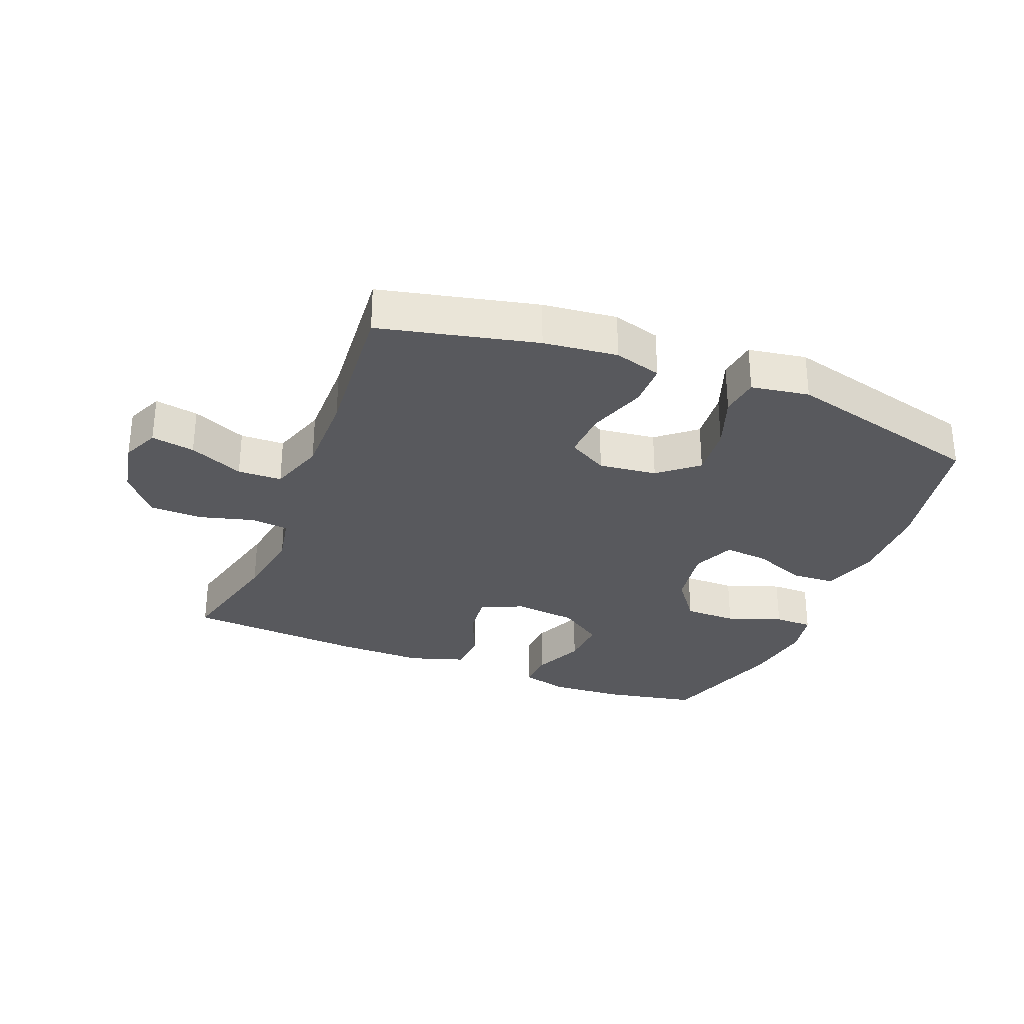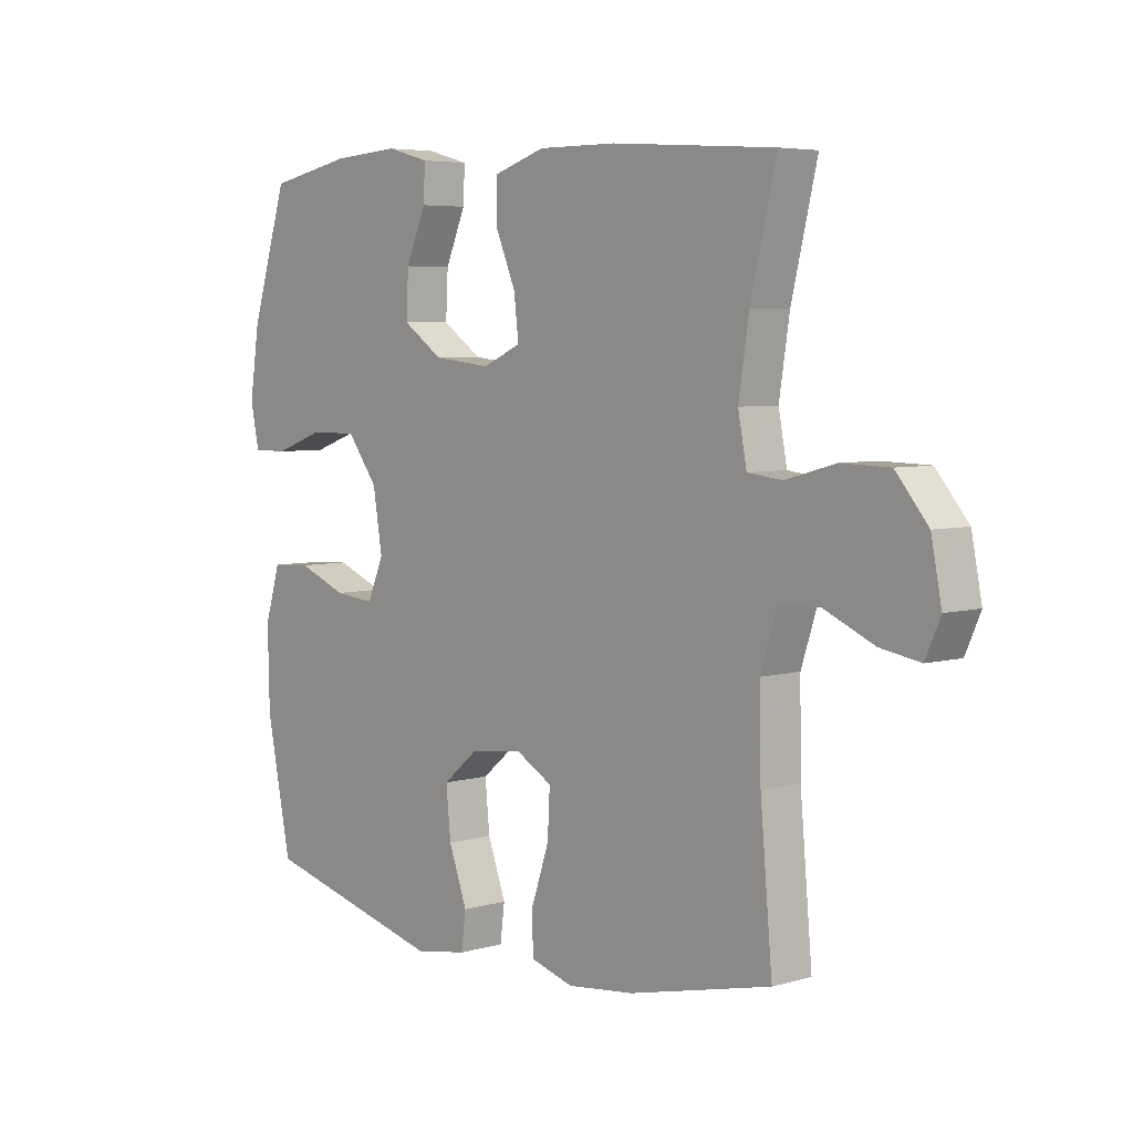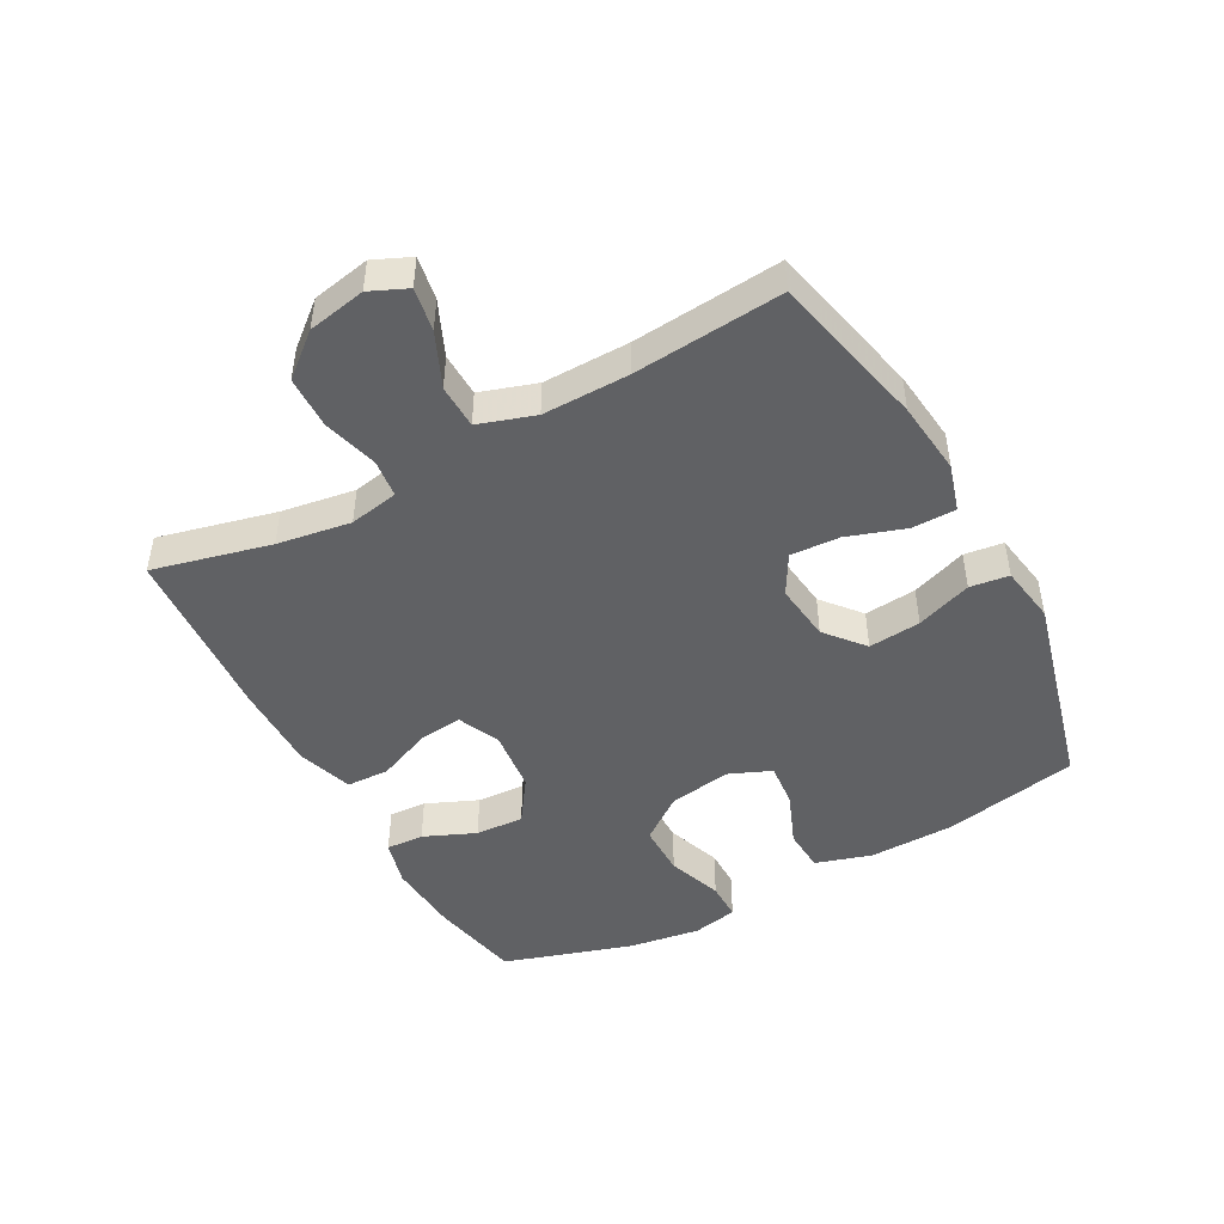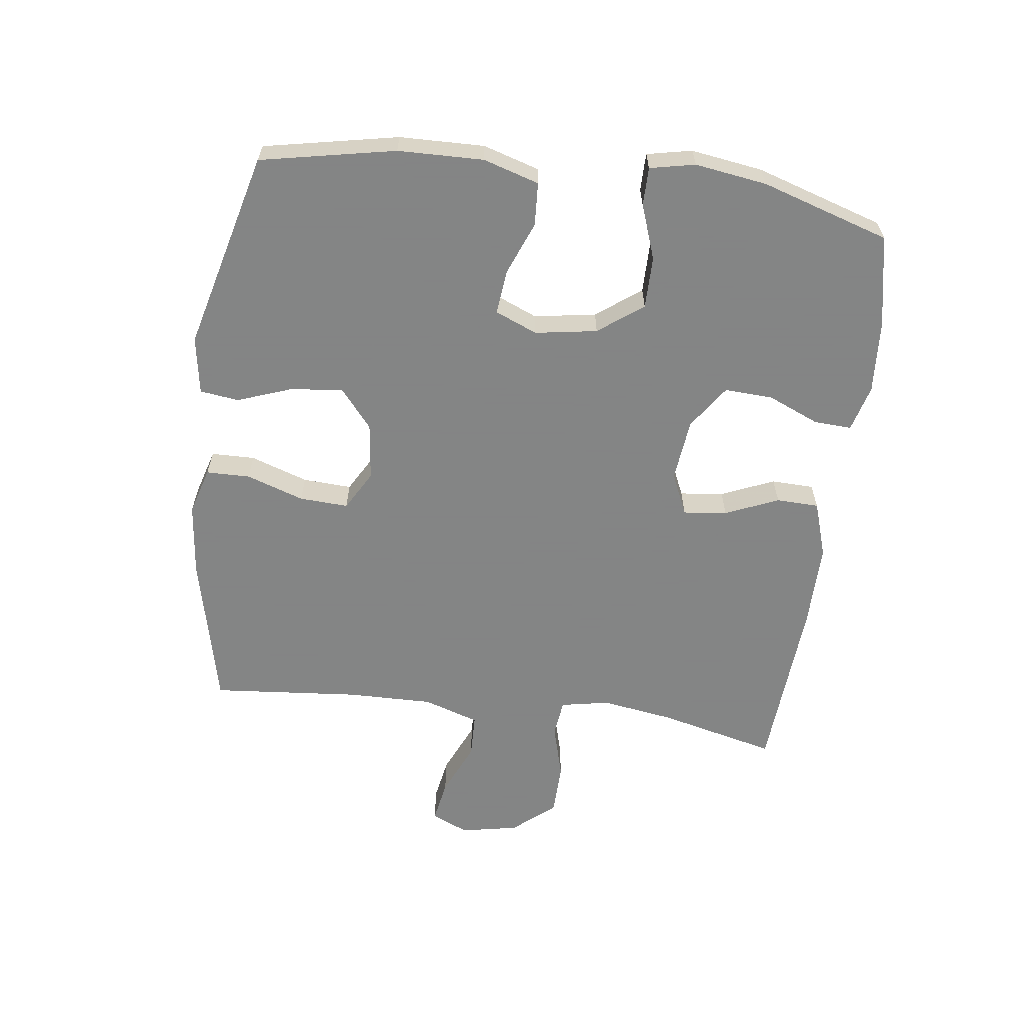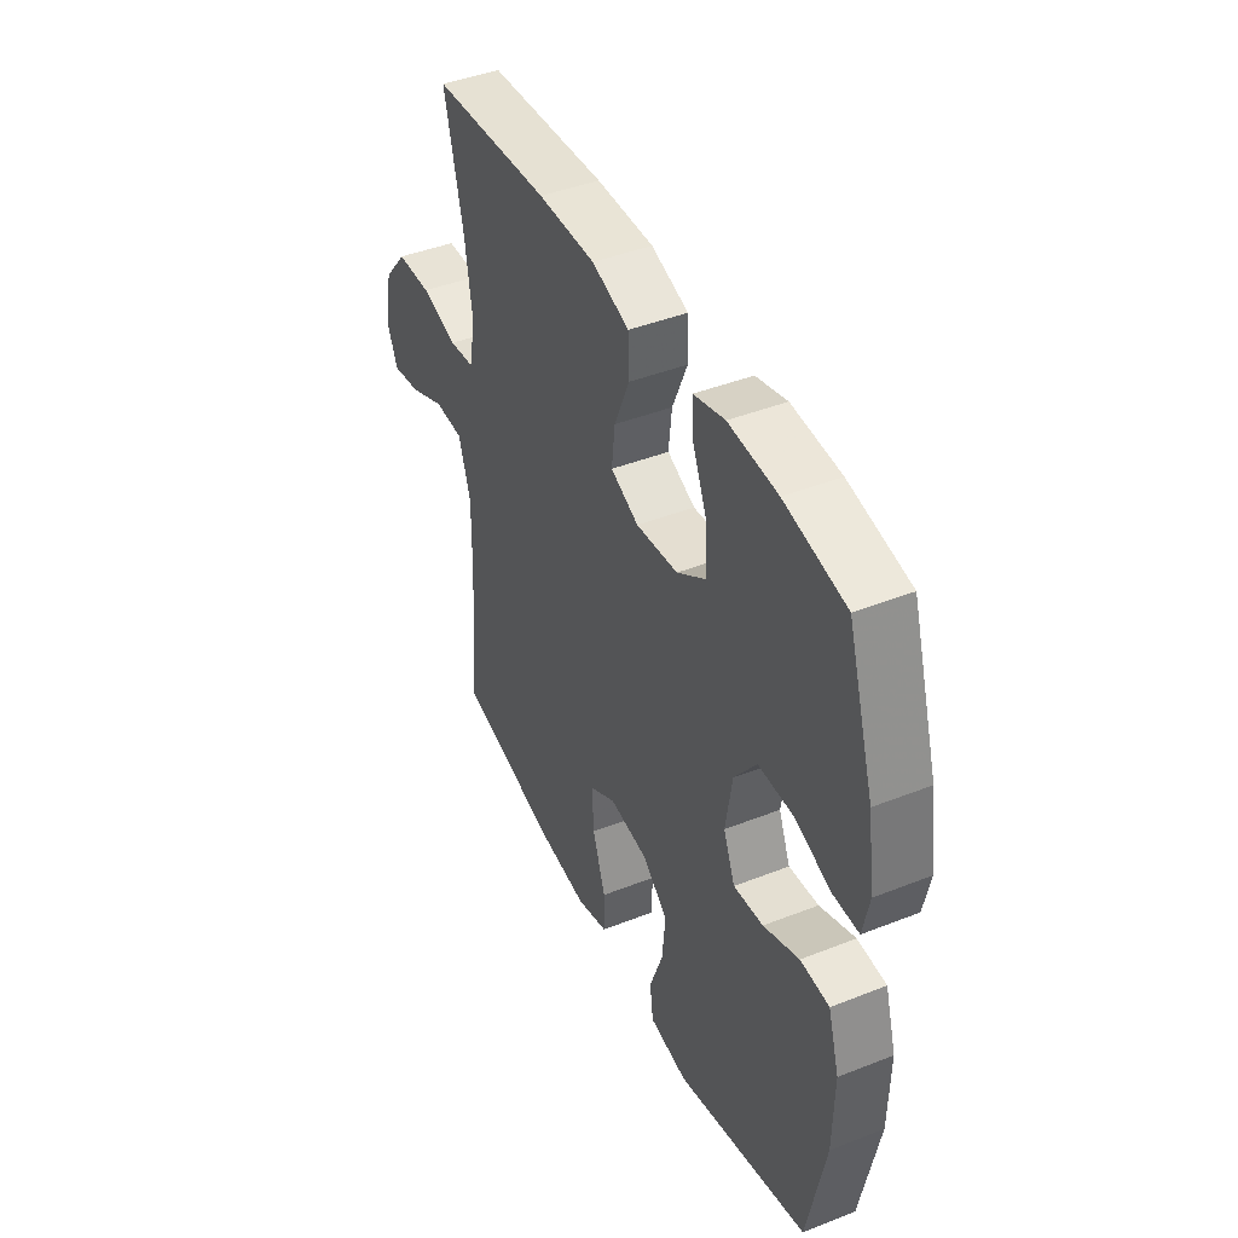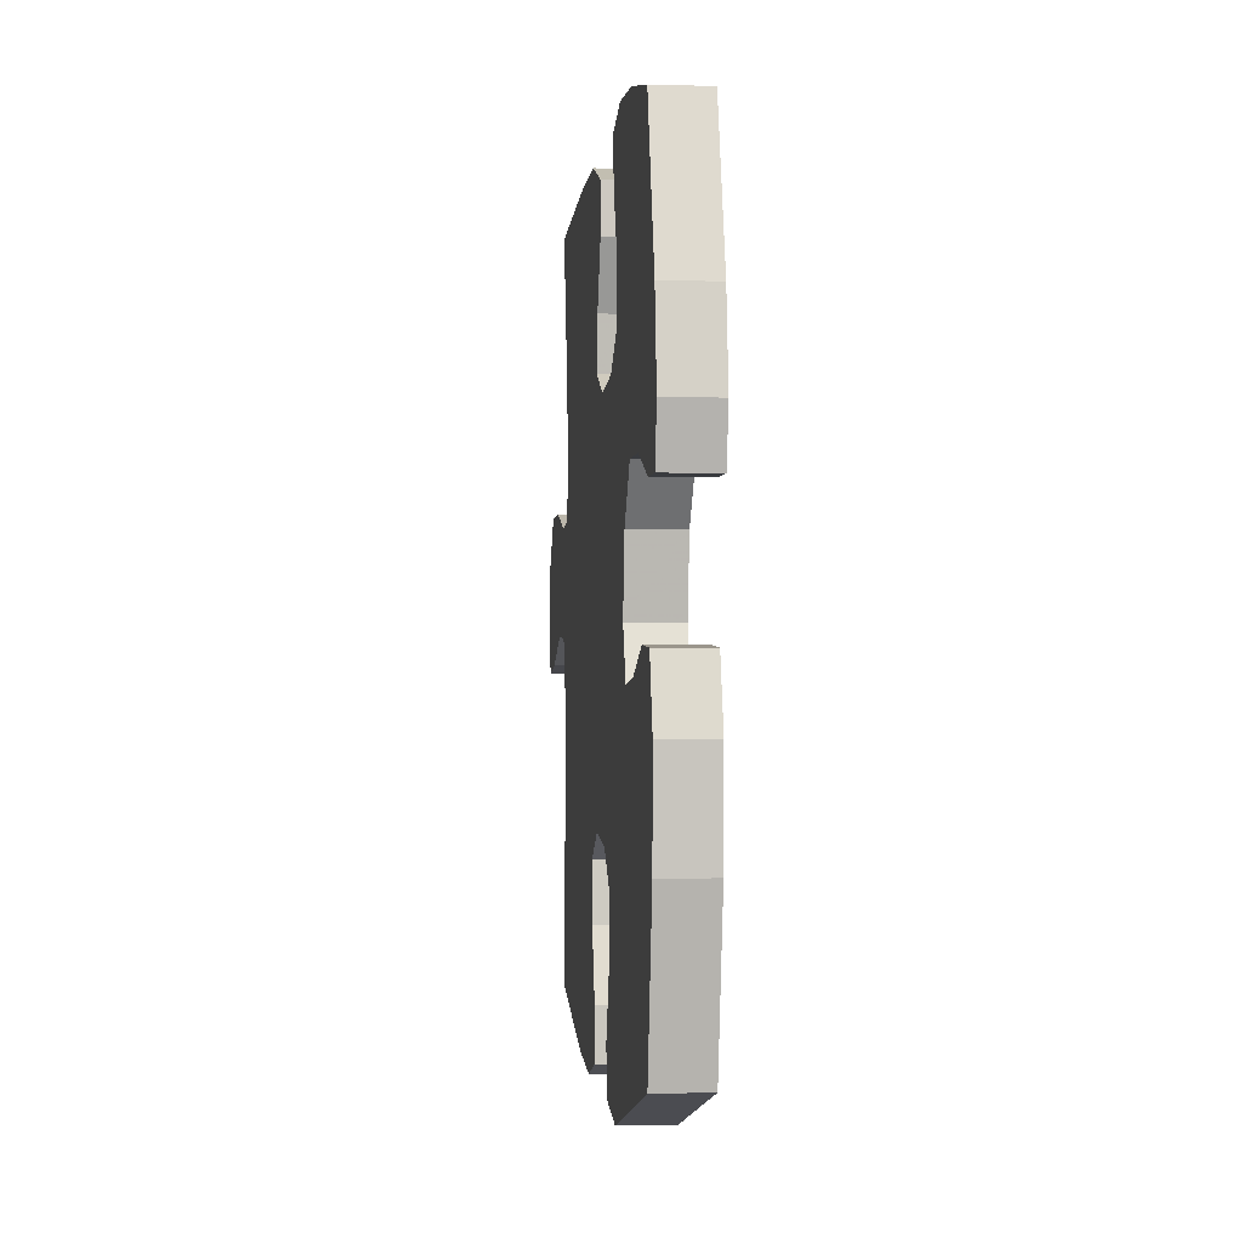
<metadata>
{"format":"obj","ext":"obj","renderer":"f3d","projection":"perspective","resolution":1024,"background":"white","views":[{"elev":-30.2,"azim":158.3,"up":"+Y"},{"elev":5.3,"azim":48.4,"up":"+Z"},{"elev":-46.9,"azim":118.5,"up":"+Y"},{"elev":-61.6,"azim":-97.4,"up":"+Y"},{"elev":43.2,"azim":-115.0,"up":"+Z"},{"elev":-1.1,"azim":-95.9,"up":"+Z"}]}
</metadata>
<code>
v 0.5 0.07 0.5
v 0.455 0.07 0.313
v 0.437 0.07 0.196
v 0.452 0.07 0.118
v 0.512 0.07 0.111
v 0.599 0.07 0.135
v 0.683 0.07 0.133
v 0.739 0.07 0.066
v 0.757 0.07 -0.026
v 0.731 0.07 -0.085
v 0.662 0.07 -0.073
v 0.576 0.07 -0.035
v 0.506 0.07 -0.037
v 0.477 0.07 -0.126
v 0.479 0.07 -0.263
v 0.5 0.07 -0.5
v 0.252 0.07 -0.557
v 0.135 0.07 -0.57
v 0.06 0.07 -0.548
v 0.059 0.07 -0.478
v 0.09 0.07 -0.386
v 0.094 0.07 -0.308
v 0.031 0.07 -0.272
v -0.061 0.07 -0.283
v -0.122 0.07 -0.334
v -0.114 0.07 -0.417
v -0.082 0.07 -0.505
v -0.09 0.07 -0.567
v -0.182 0.07 -0.582
v -0.5 0.07 -0.5
v -0.543 0.07 -0.285
v -0.546 0.07 -0.149
v -0.519 0.07 -0.06
v -0.45 0.07 -0.056
v -0.365 0.07 -0.09
v -0.294 0.07 -0.097
v -0.266 0.07 -0.03
v -0.282 0.07 0.069
v -0.335 0.07 0.14
v -0.418 0.07 0.14
v -0.505 0.07 0.109
v -0.566 0.07 0.109
v -0.581 0.07 0.181
v -0.564 0.07 0.296
v -0.5 0.07 0.5
v -0.354 0.07 0.529
v -0.237 0.07 0.537
v -0.163 0.07 0.517
v -0.166 0.07 0.457
v -0.201 0.07 0.375
v -0.205 0.07 0.298
v -0.135 0.07 0.25
v -0.035 0.07 0.239
v 0.032 0.07 0.269
v 0.024 0.07 0.339
v -0.012 0.07 0.424
v -0.01 0.07 0.492
v 0.079 0.07 0.521
v 0.216 0.07 0.52
v 0.5 0 0.5
v 0.455 0 0.313
v 0.437 0 0.196
v 0.452 0 0.118
v 0.512 0 0.111
v 0.599 0 0.135
v 0.683 0 0.133
v 0.739 0 0.066
v 0.757 0 -0.026
v 0.731 0 -0.085
v 0.662 0 -0.073
v 0.576 0 -0.035
v 0.506 0 -0.037
v 0.477 0 -0.126
v 0.479 0 -0.263
v 0.5 0 -0.5
v 0.252 0 -0.557
v 0.135 0 -0.57
v 0.06 0 -0.548
v 0.059 0 -0.478
v 0.09 0 -0.386
v 0.094 0 -0.308
v 0.031 0 -0.272
v -0.061 0 -0.283
v -0.122 0 -0.334
v -0.114 0 -0.417
v -0.082 0 -0.505
v -0.09 0 -0.567
v -0.182 0 -0.582
v -0.5 0 -0.5
v -0.543 0 -0.285
v -0.546 0 -0.149
v -0.519 0 -0.06
v -0.45 0 -0.056
v -0.365 0 -0.09
v -0.294 0 -0.097
v -0.266 0 -0.03
v -0.282 0 0.069
v -0.335 0 0.14
v -0.418 0 0.14
v -0.505 0 0.109
v -0.566 0 0.109
v -0.581 0 0.181
v -0.564 0 0.296
v -0.5 0 0.5
v -0.354 0 0.529
v -0.237 0 0.537
v -0.163 0 0.517
v -0.166 0 0.457
v -0.201 0 0.375
v -0.205 0 0.298
v -0.135 0 0.25
v -0.035 0 0.239
v 0.032 0 0.269
v 0.024 0 0.339
v -0.012 0 0.424
v -0.01 0 0.492
v 0.079 0 0.521
v 0.216 0 0.52
f 58 59 1 2
f 55 56 57 58
f 54 55 58 2
f 53 54 2 3
f 47 48 49 50
f 47 50 51
f 46 47 51
f 45 46 51
f 44 45 51 52
f 40 41 42 43
f 39 40 43 44
f 32 33 34 35
f 32 35 36
f 31 32 36
f 30 31 36
f 29 30 36
f 26 27 28 29
f 25 26 29 36
f 24 25 36 37
f 18 19 20 21
f 18 21 22
f 15 16 17 18
f 14 15 18 22
f 13 14 22 23
f 9 10 11 12
f 9 12 13
f 8 9 13
f 5 6 7 8
f 4 5 8 13
f 53 3 4
f 39 44 52 53
f 38 39 53 4
f 23 24 37 38
f 4 13 23 38
f 61 60 118 117
f 117 116 115 114
f 61 117 114 113
f 62 61 113 112
f 109 108 107 106
f 110 109 106
f 110 106 105
f 110 105 104
f 111 110 104 103
f 102 101 100 99
f 103 102 99 98
f 94 93 92 91
f 95 94 91
f 95 91 90
f 95 90 89
f 95 89 88
f 88 87 86 85
f 95 88 85 84
f 96 95 84 83
f 80 79 78 77
f 81 80 77
f 77 76 75 74
f 81 77 74 73
f 82 81 73 72
f 71 70 69 68
f 72 71 68
f 72 68 67
f 67 66 65 64
f 72 67 64 63
f 63 62 112
f 112 111 103 98
f 63 112 98 97
f 97 96 83 82
f 97 82 72 63
f 1 60 61 2
f 2 61 62 3
f 3 62 63 4
f 4 63 64 5
f 5 64 65 6
f 6 65 66 7
f 7 66 67 8
f 8 67 68 9
f 9 68 69 10
f 10 69 70 11
f 11 70 71 12
f 12 71 72 13
f 13 72 73 14
f 14 73 74 15
f 15 74 75 16
f 16 75 76 17
f 17 76 77 18
f 18 77 78 19
f 19 78 79 20
f 20 79 80 21
f 21 80 81 22
f 22 81 82 23
f 23 82 83 24
f 24 83 84 25
f 25 84 85 26
f 26 85 86 27
f 27 86 87 28
f 28 87 88 29
f 29 88 89 30
f 30 89 90 31
f 31 90 91 32
f 32 91 92 33
f 33 92 93 34
f 34 93 94 35
f 35 94 95 36
f 36 95 96 37
f 37 96 97 38
f 38 97 98 39
f 39 98 99 40
f 40 99 100 41
f 41 100 101 42
f 42 101 102 43
f 43 102 103 44
f 44 103 104 45
f 45 104 105 46
f 46 105 106 47
f 47 106 107 48
f 48 107 108 49
f 49 108 109 50
f 50 109 110 51
f 51 110 111 52
f 52 111 112 53
f 53 112 113 54
f 54 113 114 55
f 55 114 115 56
f 56 115 116 57
f 57 116 117 58
f 58 117 118 59
f 59 118 60 1

</code>
